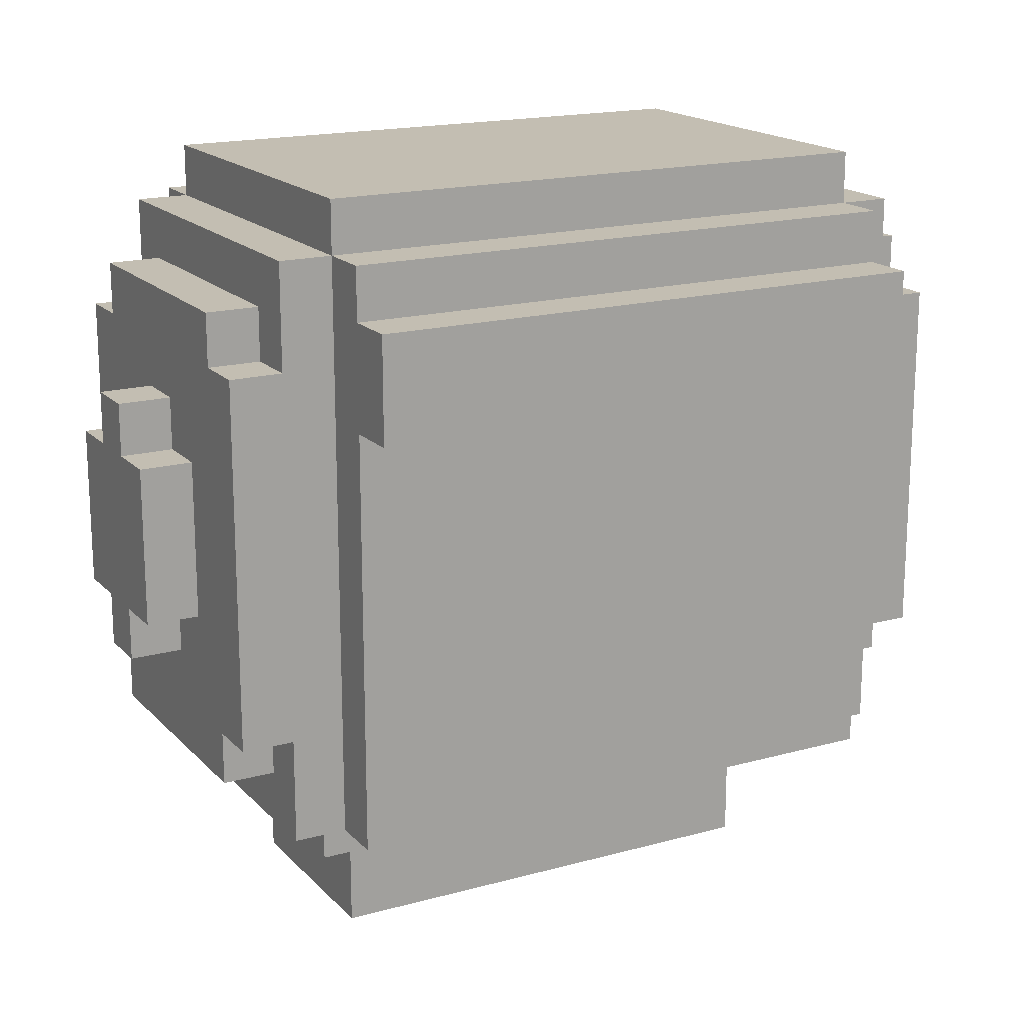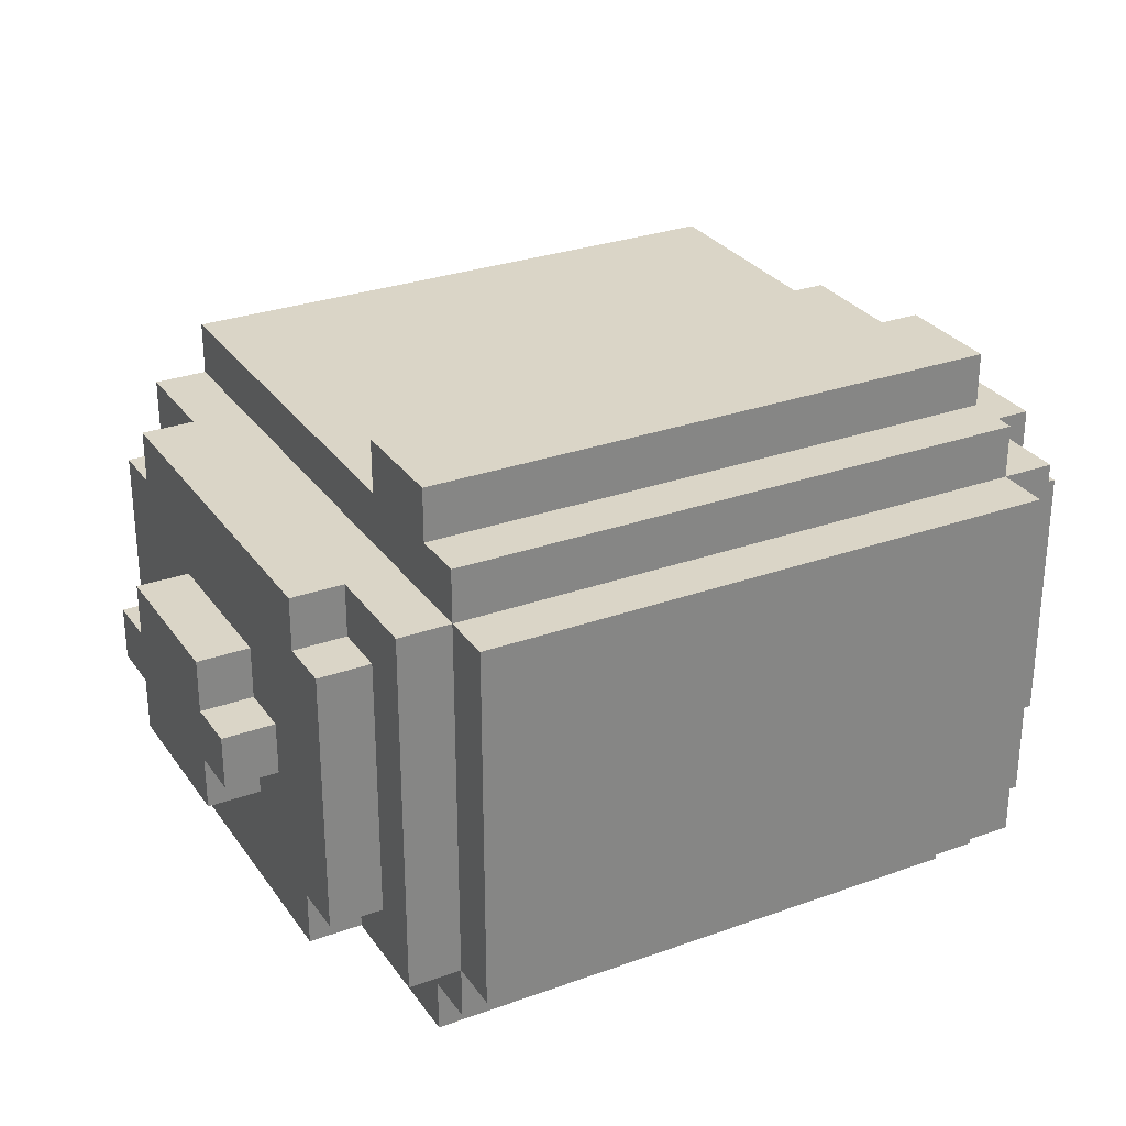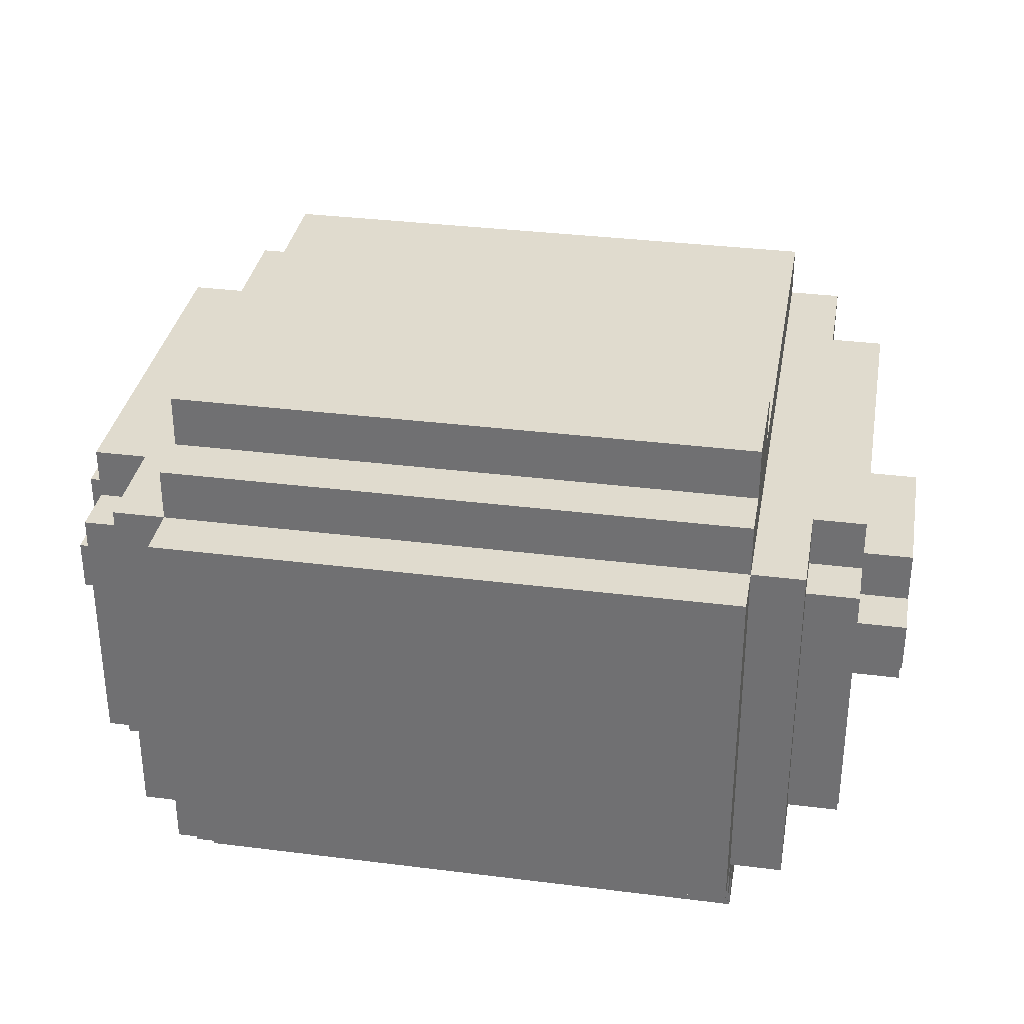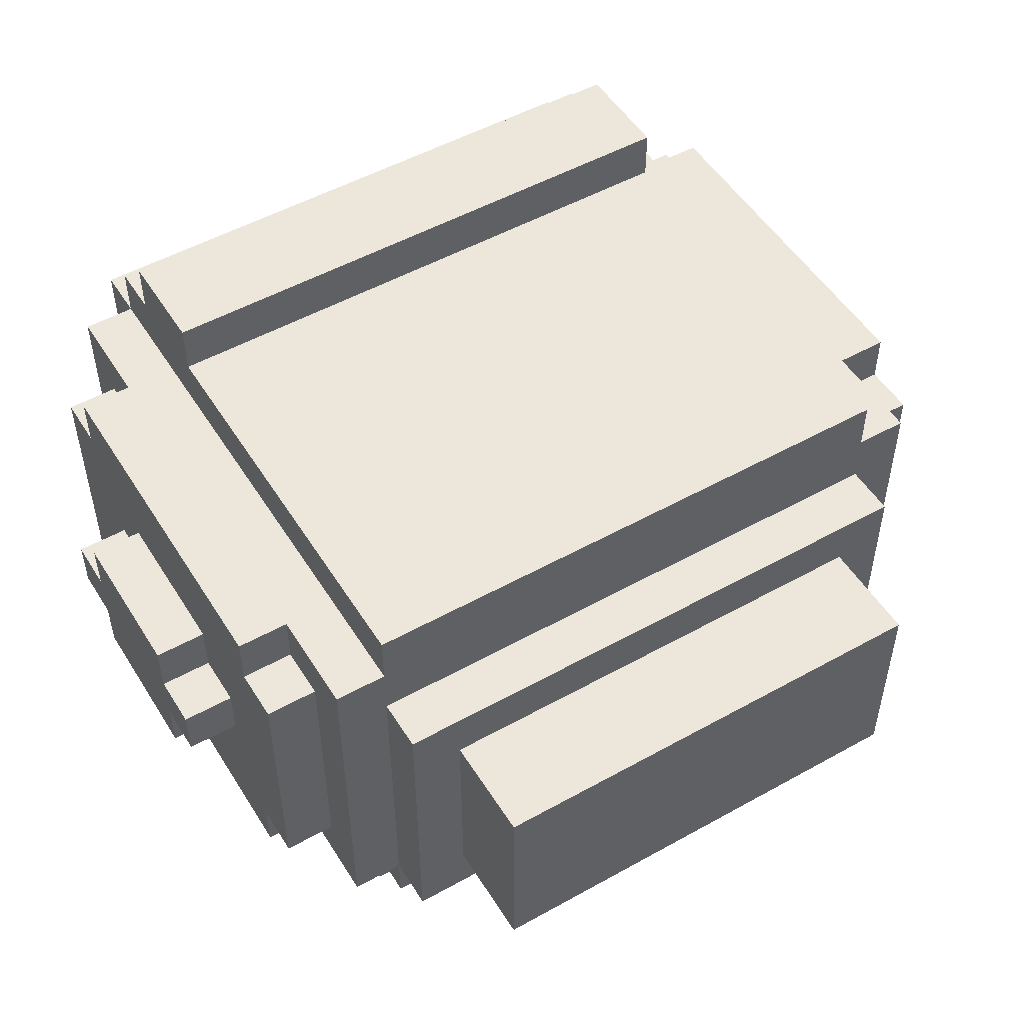
<metadata>
{"format":"obj","ext":"obj","renderer":"f3d","projection":"perspective","resolution":1024,"background":"white","views":[{"elev":17.5,"azim":-28.6,"up":"+Y"},{"elev":29.0,"azim":151.8,"up":"+Z"},{"elev":33.5,"azim":-170.2,"up":"+Z"},{"elev":51.4,"azim":-31.2,"up":"+Z"}]}
</metadata>
<code>
o
v -0.2 2.4 -0.1
v -0.2 2.4 -0.2
v -0.2 2.5 0
v -0.2 2.5 -0.1
v -0.2 2.5 -0.2
v -0.2 2.5 -0.3
v -0.2 2.8 0
v -0.2 2.8 -0.1
v -0.2 2.8 -0.2
v -0.2 2.8 -0.3
v -0.2 2.9 -0.1
v -0.2 2.9 -0.2
v -0.1 2.2 0.1
v -0.1 2.2 -0.4
v -0.1 2.3 0.2
v -0.1 2.3 0.1
v -0.1 2.3 -0.4
v -0.1 2.3 -0.5
v -0.1 2.4 -0.1
v -0.1 2.4 -0.2
v -0.1 2.5 0
v -0.1 2.5 -0.1
v -0.1 2.5 -0.2
v -0.1 2.5 -0.3
v -0.1 2.8 0
v -0.1 2.8 -0.1
v -0.1 2.8 -0.2
v -0.1 2.8 -0.3
v -0.1 2.9 -0.1
v -0.1 2.9 -0.2
v -0.1 3 0.2
v -0.1 3 0.1
v -0.1 3 -0.4
v -0.1 3 -0.5
v -0.1 3.1 0.1
v -0.1 3.1 -0.4
v 0 2.1 0.2
v 0 2.1 -0.5
v 0 2.2 0.1
v 0 2.2 -0.4
v 0 2.3 0.2
v 0 2.3 0.1
v 0 2.3 -0.4
v 0 2.3 -0.5
v 0 3 0.2
v 0 3 0.1
v 0 3 -0.4
v 0 3 -0.5
v 0 3.1 0.1
v 0 3.1 -0.4
v 0 3.2 0.2
v 0 3.2 -0.5
v 0.1 2 0.1
v 0.1 2 -0.5
v 0.1 2.1 0.3
v 0.1 2.1 0.2
v 0.1 2.1 0.1
v 0.1 2.1 -0.5
v 0.1 2.1 -0.6
v 0.1 2.2 0.3
v 0.1 2.2 0.2
v 0.1 2.2 -0.6
v 0.1 2.2 -0.7
v 0.1 2.9 0.4
v 0.1 2.9 0.3
v 0.1 3 0.4
v 0.1 3 0.2
v 0.1 3.1 0.4
v 0.1 3.1 0.3
v 0.1 3.1 -0.6
v 0.1 3.1 -0.7
v 0.1 3.2 0.3
v 0.1 3.2 0.2
v 0.1 3.2 -0.5
v 0.1 3.2 -0.6
v 0.1 3.3 0.2
v 0.1 3.3 -0.5
v 0.2 1.8 0
v 0.2 1.8 -0.4
v 0.2 2 0
v 0.2 2 -0.4
v 1.1 1.8 0
v 1.1 1.8 -0.4
v 1.1 2 0
v 1.1 2 -0.4
v 1.2 2 0.1
v 1.2 2 -0.5
v 1.2 2.1 0.3
v 1.2 2.1 0.2
v 1.2 2.1 0.1
v 1.2 2.1 -0.5
v 1.2 2.1 -0.6
v 1.2 2.2 0.3
v 1.2 2.2 0.2
v 1.2 2.2 -0.6
v 1.2 2.2 -0.7
v 1.2 2.9 0.4
v 1.2 2.9 0.3
v 1.2 3 0.4
v 1.2 3 0.2
v 1.2 3.1 0.4
v 1.2 3.1 0.3
v 1.2 3.1 -0.6
v 1.2 3.1 -0.7
v 1.2 3.2 0.3
v 1.2 3.2 0.2
v 1.2 3.2 -0.5
v 1.2 3.2 -0.6
v 1.2 3.3 0.2
v 1.2 3.3 -0.5
v 1.3 2.1 0.2
v 1.3 2.1 -0.5
v 1.3 2.2 0.1
v 1.3 2.2 -0.4
v 1.3 2.3 0.2
v 1.3 2.3 0.1
v 1.3 2.3 -0.4
v 1.3 2.3 -0.5
v 1.3 3 0.2
v 1.3 3 0.1
v 1.3 3 -0.4
v 1.3 3 -0.5
v 1.3 3.1 0.1
v 1.3 3.1 -0.4
v 1.3 3.2 0.2
v 1.3 3.2 -0.5
v 1.4 2.2 0.1
v 1.4 2.2 -0.4
v 1.4 2.3 0.2
v 1.4 2.3 0.1
v 1.4 2.3 -0.4
v 1.4 2.3 -0.5
v 1.4 2.4 -0.1
v 1.4 2.4 -0.2
v 1.4 2.5 0
v 1.4 2.5 -0.1
v 1.4 2.5 -0.2
v 1.4 2.5 -0.3
v 1.4 2.8 0
v 1.4 2.8 -0.1
v 1.4 2.8 -0.2
v 1.4 2.8 -0.3
v 1.4 2.9 -0.1
v 1.4 2.9 -0.2
v 1.4 3 0.2
v 1.4 3 0.1
v 1.4 3 -0.4
v 1.4 3 -0.5
v 1.4 3.1 0.1
v 1.4 3.1 -0.4
v 1.5 2.4 -0.1
v 1.5 2.4 -0.2
v 1.5 2.5 0
v 1.5 2.5 -0.1
v 1.5 2.5 -0.2
v 1.5 2.5 -0.3
v 1.5 2.8 0
v 1.5 2.8 -0.1
v 1.5 2.8 -0.2
v 1.5 2.8 -0.3
v 1.5 2.9 -0.1
v 1.5 2.9 -0.2
v 0.1 2.9 0.4
v 0.1 3 0.4
v 0.1 3.1 0.4
v 1.2 2.9 0.4
v 1.2 3 0.4
v 1.2 3.1 0.4
v 0.1 2.1 0.3
v 0.1 2.2 0.3
v 0.1 2.9 0.3
v 0.1 3.1 0.3
v 0.1 3.2 0.3
v 0.3 2.4 0.3
v 0.3 2.8 0.3
v 0.5 2.4 0.3
v 0.5 2.8 0.3
v 0.8 2.4 0.3
v 0.8 2.8 0.3
v 1 2.4 0.3
v 1 2.8 0.3
v 1.2 2.1 0.3
v 1.2 2.2 0.3
v 1.2 2.9 0.3
v 1.2 3.1 0.3
v 1.2 3.2 0.3
v -0.1 2.3 0.2
v -0.1 3 0.2
v 0 2.1 0.2
v 0 2.3 0.2
v 0 3 0.2
v 0 3.2 0.2
v 0.1 2.1 0.2
v 0.1 2.2 0.2
v 0.1 3 0.2
v 0.1 3.2 0.2
v 0.1 3.3 0.2
v 1.2 2.1 0.2
v 1.2 2.2 0.2
v 1.2 3 0.2
v 1.2 3.2 0.2
v 1.2 3.3 0.2
v 1.3 2.1 0.2
v 1.3 2.3 0.2
v 1.3 3 0.2
v 1.3 3.2 0.2
v 1.4 2.3 0.2
v 1.4 3 0.2
v -0.1 2.2 0.1
v -0.1 2.3 0.1
v -0.1 3 0.1
v -0.1 3.1 0.1
v 0 2.2 0.1
v 0 2.3 0.1
v 0 3 0.1
v 0 3.1 0.1
v 0.1 2 0.1
v 0.1 2.1 0.1
v 1.2 2 0.1
v 1.2 2.1 0.1
v 1.3 2.2 0.1
v 1.3 2.3 0.1
v 1.3 3 0.1
v 1.3 3.1 0.1
v 1.4 2.2 0.1
v 1.4 2.3 0.1
v 1.4 3 0.1
v 1.4 3.1 0.1
v -0.2 2.5 0
v -0.2 2.8 0
v -0.1 2.5 0
v -0.1 2.8 0
v 0.2 1.8 0
v 0.2 2 0
v 1.1 1.8 0
v 1.1 2 0
v 1.4 2.5 0
v 1.4 2.8 0
v 1.5 2.5 0
v 1.5 2.8 0
v -0.2 2.4 -0.1
v -0.2 2.5 -0.1
v -0.2 2.8 -0.1
v -0.2 2.9 -0.1
v -0.1 2.4 -0.1
v -0.1 2.5 -0.1
v -0.1 2.8 -0.1
v -0.1 2.9 -0.1
v 1.4 2.4 -0.1
v 1.4 2.5 -0.1
v 1.4 2.8 -0.1
v 1.4 2.9 -0.1
v 1.5 2.4 -0.1
v 1.5 2.5 -0.1
v 1.5 2.8 -0.1
v 1.5 2.9 -0.1
v -0.2 2.4 -0.2
v -0.2 2.5 -0.2
v -0.2 2.8 -0.2
v -0.2 2.9 -0.2
v -0.1 2.4 -0.2
v -0.1 2.5 -0.2
v -0.1 2.8 -0.2
v -0.1 2.9 -0.2
v 1.4 2.4 -0.2
v 1.4 2.5 -0.2
v 1.4 2.8 -0.2
v 1.4 2.9 -0.2
v 1.5 2.4 -0.2
v 1.5 2.5 -0.2
v 1.5 2.8 -0.2
v 1.5 2.9 -0.2
v -0.2 2.5 -0.3
v -0.2 2.8 -0.3
v -0.1 2.5 -0.3
v -0.1 2.8 -0.3
v 1.4 2.5 -0.3
v 1.4 2.8 -0.3
v 1.5 2.5 -0.3
v 1.5 2.8 -0.3
v -0.1 2.2 -0.4
v -0.1 2.3 -0.4
v -0.1 3 -0.4
v -0.1 3.1 -0.4
v 0 2.2 -0.4
v 0 2.3 -0.4
v 0 3 -0.4
v 0 3.1 -0.4
v 0.2 1.8 -0.4
v 0.2 2 -0.4
v 1.1 1.8 -0.4
v 1.1 2 -0.4
v 1.3 2.2 -0.4
v 1.3 2.3 -0.4
v 1.3 3 -0.4
v 1.3 3.1 -0.4
v 1.4 2.2 -0.4
v 1.4 2.3 -0.4
v 1.4 3 -0.4
v 1.4 3.1 -0.4
v -0.1 2.3 -0.5
v -0.1 3 -0.5
v 0 2.1 -0.5
v 0 2.3 -0.5
v 0 3 -0.5
v 0 3.2 -0.5
v 0.1 2 -0.5
v 0.1 2.1 -0.5
v 0.1 3.2 -0.5
v 0.1 3.3 -0.5
v 1.2 2 -0.5
v 1.2 2.1 -0.5
v 1.2 3.2 -0.5
v 1.2 3.3 -0.5
v 1.3 2.1 -0.5
v 1.3 2.3 -0.5
v 1.3 3 -0.5
v 1.3 3.2 -0.5
v 1.4 2.3 -0.5
v 1.4 3 -0.5
v 0.1 2.1 -0.6
v 0.1 2.2 -0.6
v 0.1 3.1 -0.6
v 0.1 3.2 -0.6
v 1.2 2.1 -0.6
v 1.2 2.2 -0.6
v 1.2 3.1 -0.6
v 1.2 3.2 -0.6
v 0.1 2.2 -0.7
v 0.1 3.1 -0.7
v 1.2 2.2 -0.7
v 1.2 3.1 -0.7
v 0.2 1.8 0
v 1.1 1.8 0
v 0.2 1.8 -0.4
v 1.1 1.8 -0.4
v 0.1 2 0.1
v 1.2 2 0.1
v 0.2 2 0
v 1.1 2 0
v 0.2 2 -0.4
v 1.1 2 -0.4
v 0.1 2 -0.5
v 1.2 2 -0.5
v 0.1 2.1 0.3
v 1.2 2.1 0.3
v 0 2.1 0.2
v 0.1 2.1 0.2
v 1.2 2.1 0.2
v 1.3 2.1 0.2
v 0.1 2.1 0.1
v 1.2 2.1 0.1
v 0 2.1 -0.5
v 0.1 2.1 -0.5
v 1.2 2.1 -0.5
v 1.3 2.1 -0.5
v 0.1 2.1 -0.6
v 1.2 2.1 -0.6
v -0.1 2.2 0.1
v 0 2.2 0.1
v 1.3 2.2 0.1
v 1.4 2.2 0.1
v -0.1 2.2 -0.4
v 0 2.2 -0.4
v 1.3 2.2 -0.4
v 1.4 2.2 -0.4
v 0.1 2.2 -0.6
v 1.2 2.2 -0.6
v 0.1 2.2 -0.7
v 1.2 2.2 -0.7
v -0.1 2.3 0.2
v 0 2.3 0.2
v 1.3 2.3 0.2
v 1.4 2.3 0.2
v -0.1 2.3 0.1
v 0 2.3 0.1
v 1.3 2.3 0.1
v 1.4 2.3 0.1
v -0.1 2.3 -0.4
v 0 2.3 -0.4
v 1.3 2.3 -0.4
v 1.4 2.3 -0.4
v -0.1 2.3 -0.5
v 0 2.3 -0.5
v 1.3 2.3 -0.5
v 1.4 2.3 -0.5
v -0.2 2.4 -0.1
v -0.1 2.4 -0.1
v 1.4 2.4 -0.1
v 1.5 2.4 -0.1
v -0.2 2.4 -0.2
v -0.1 2.4 -0.2
v 1.4 2.4 -0.2
v 1.5 2.4 -0.2
v -0.2 2.5 0
v -0.1 2.5 0
v 1.4 2.5 0
v 1.5 2.5 0
v -0.2 2.5 -0.1
v -0.1 2.5 -0.1
v 1.4 2.5 -0.1
v 1.5 2.5 -0.1
v -0.2 2.5 -0.2
v -0.1 2.5 -0.2
v 1.4 2.5 -0.2
v 1.5 2.5 -0.2
v -0.2 2.5 -0.3
v -0.1 2.5 -0.3
v 1.4 2.5 -0.3
v 1.5 2.5 -0.3
v 0.1 2.9 0.4
v 1.2 2.9 0.4
v 0.1 2.9 0.3
v 1.2 2.9 0.3
v -0.2 2.8 0
v -0.1 2.8 0
v 1.4 2.8 0
v 1.5 2.8 0
v -0.2 2.8 -0.1
v -0.1 2.8 -0.1
v 1.4 2.8 -0.1
v 1.5 2.8 -0.1
v -0.2 2.8 -0.2
v -0.1 2.8 -0.2
v 1.4 2.8 -0.2
v 1.5 2.8 -0.2
v -0.2 2.8 -0.3
v -0.1 2.8 -0.3
v 1.4 2.8 -0.3
v 1.5 2.8 -0.3
v -0.2 2.9 -0.1
v -0.1 2.9 -0.1
v 1.4 2.9 -0.1
v 1.5 2.9 -0.1
v -0.2 2.9 -0.2
v -0.1 2.9 -0.2
v 1.4 2.9 -0.2
v 1.5 2.9 -0.2
v -0.1 3 0.2
v 0 3 0.2
v 1.3 3 0.2
v 1.4 3 0.2
v -0.1 3 0.1
v 0 3 0.1
v 1.3 3 0.1
v 1.4 3 0.1
v -0.1 3 -0.4
v 0 3 -0.4
v 1.3 3 -0.4
v 1.4 3 -0.4
v -0.1 3 -0.5
v 0 3 -0.5
v 1.3 3 -0.5
v 1.4 3 -0.5
v 0.1 3.1 0.4
v 1.2 3.1 0.4
v 0.1 3.1 0.3
v 1.2 3.1 0.3
v -0.1 3.1 0.1
v 0 3.1 0.1
v 1.3 3.1 0.1
v 1.4 3.1 0.1
v -0.1 3.1 -0.4
v 0 3.1 -0.4
v 1.3 3.1 -0.4
v 1.4 3.1 -0.4
v 0.1 3.1 -0.6
v 1.2 3.1 -0.6
v 0.1 3.1 -0.7
v 1.2 3.1 -0.7
v 0.1 3.2 0.3
v 1.2 3.2 0.3
v 0 3.2 0.2
v 0.1 3.2 0.2
v 1.2 3.2 0.2
v 1.3 3.2 0.2
v 0 3.2 -0.5
v 0.1 3.2 -0.5
v 1.2 3.2 -0.5
v 1.3 3.2 -0.5
v 0.1 3.2 -0.6
v 1.2 3.2 -0.6
v 0.1 3.3 0.2
v 1.2 3.3 0.2
v 0.1 3.3 -0.5
v 1.2 3.3 -0.5
f 4 2 1
f 5 2 4
f 7 4 3
f 7 6 5
f 7 5 4
f 8 6 7
f 9 6 8
f 10 6 9
f 11 9 8
f 12 9 11
f 16 14 13
f 17 14 16
f 19 16 15
f 19 18 17
f 19 17 16
f 20 18 19
f 21 19 15
f 22 19 21
f 23 18 20
f 24 18 23
f 25 21 15
f 28 18 24
f 29 26 25
f 30 28 27
f 31 29 25
f 31 30 29
f 31 25 15
f 32 30 31
f 33 28 30
f 33 30 32
f 33 18 28
f 34 18 33
f 35 33 32
f 36 33 35
f 39 38 37
f 40 38 39
f 41 39 37
f 42 39 41
f 43 38 40
f 44 38 43
f 49 46 45
f 50 48 47
f 51 49 45
f 51 50 49
f 52 48 50
f 52 50 51
f 57 54 53
f 58 54 57
f 60 56 55
f 61 56 60
f 62 59 58
f 65 61 60
f 66 65 64
f 67 61 65
f 67 65 66
f 68 67 66
f 69 67 68
f 70 63 62
f 70 62 58
f 71 63 70
f 72 67 69
f 73 67 72
f 74 70 58
f 75 70 74
f 76 74 73
f 77 74 76
f 80 79 78
f 81 79 80
f 82 83 84
f 84 83 85
f 86 87 90
f 90 87 91
f 88 89 93
f 93 89 94
f 91 92 95
f 93 94 98
f 97 98 99
f 98 94 100
f 99 98 100
f 99 100 101
f 101 100 102
f 95 96 103
f 91 95 103
f 103 96 104
f 102 100 105
f 105 100 106
f 91 103 107
f 107 103 108
f 106 107 109
f 109 107 110
f 111 112 113
f 113 112 114
f 111 113 115
f 115 113 116
f 114 112 117
f 117 112 118
f 119 120 123
f 121 122 124
f 119 123 125
f 123 124 125
f 124 122 126
f 125 124 126
f 127 128 130
f 130 128 131
f 129 130 133
f 131 132 133
f 130 131 133
f 133 132 134
f 129 133 135
f 135 133 136
f 134 132 137
f 137 132 138
f 129 135 139
f 138 132 142
f 139 140 143
f 141 142 144
f 139 143 145
f 143 144 145
f 129 139 145
f 145 144 146
f 144 142 147
f 146 144 147
f 142 132 147
f 147 132 148
f 146 147 149
f 149 147 150
f 151 152 154
f 154 152 155
f 153 154 157
f 155 156 157
f 154 155 157
f 157 156 158
f 158 156 159
f 159 156 160
f 158 159 161
f 161 159 162
f 166 164 163
f 167 165 164
f 167 164 166
f 168 165 167
f 174 171 170
f 175 171 174
f 176 174 170
f 176 175 174
f 177 171 175
f 177 175 176
f 178 176 170
f 178 177 176
f 179 171 177
f 179 177 178
f 180 178 170
f 180 179 178
f 181 171 179
f 181 179 180
f 182 170 169
f 183 180 170
f 183 170 182
f 183 181 180
f 184 171 181
f 184 181 183
f 185 173 172
f 186 173 185
f 190 188 187
f 191 188 190
f 193 190 189
f 193 192 191
f 193 191 190
f 194 192 193
f 195 192 194
f 196 192 195
f 201 197 196
f 202 197 201
f 203 200 199
f 203 199 198
f 203 201 200
f 204 201 203
f 205 201 204
f 206 201 205
f 207 205 204
f 208 205 207
f 213 210 209
f 214 210 213
f 215 212 211
f 216 212 215
f 219 218 217
f 220 218 219
f 225 222 221
f 226 222 225
f 227 224 223
f 228 224 227
f 231 230 229
f 232 230 231
f 235 234 233
f 236 234 235
f 239 238 237
f 240 238 239
f 245 242 241
f 246 242 245
f 247 244 243
f 248 244 247
f 253 250 249
f 254 250 253
f 255 252 251
f 256 252 255
f 257 258 261
f 261 258 262
f 259 260 263
f 263 260 264
f 265 266 269
f 269 266 270
f 267 268 271
f 271 268 272
f 273 274 275
f 275 274 276
f 277 278 279
f 279 278 280
f 281 282 285
f 285 282 286
f 283 284 287
f 287 284 288
f 289 290 291
f 291 290 292
f 293 294 297
f 297 294 298
f 295 296 299
f 299 296 300
f 301 302 304
f 304 302 305
f 303 304 308
f 305 306 308
f 304 305 308
f 308 306 309
f 307 308 311
f 311 308 312
f 309 310 313
f 313 310 314
f 312 313 315
f 315 313 316
f 316 313 317
f 317 313 318
f 316 317 319
f 319 317 320
f 321 322 325
f 325 322 326
f 323 324 327
f 327 324 328
f 329 330 331
f 331 330 332
f 335 334 333
f 336 334 335
f 339 338 337
f 340 338 339
f 341 339 337
f 342 338 340
f 343 341 337
f 343 342 341
f 344 338 342
f 344 342 343
f 348 346 345
f 349 346 348
f 351 348 347
f 351 350 349
f 351 349 348
f 352 350 351
f 353 351 347
f 354 351 353
f 355 350 352
f 356 350 355
f 357 355 354
f 358 355 357
f 363 360 359
f 364 360 363
f 365 362 361
f 366 362 365
f 369 368 367
f 370 368 369
f 375 372 371
f 376 372 375
f 377 374 373
f 378 374 377
f 383 380 379
f 384 380 383
f 385 382 381
f 386 382 385
f 391 388 387
f 392 388 391
f 393 390 389
f 394 390 393
f 399 396 395
f 400 396 399
f 401 398 397
f 402 398 401
f 407 404 403
f 408 404 407
f 409 406 405
f 410 406 409
f 413 412 411
f 414 412 413
f 415 416 419
f 419 416 420
f 417 418 421
f 421 418 422
f 423 424 427
f 427 424 428
f 425 426 429
f 429 426 430
f 431 432 435
f 435 432 436
f 433 434 437
f 437 434 438
f 439 440 443
f 443 440 444
f 441 442 445
f 445 442 446
f 447 448 451
f 451 448 452
f 449 450 453
f 453 450 454
f 455 456 457
f 457 456 458
f 459 460 463
f 463 460 464
f 461 462 465
f 465 462 466
f 467 468 469
f 469 468 470
f 471 472 474
f 474 472 475
f 473 474 477
f 477 474 478
f 475 476 479
f 479 476 480
f 478 479 481
f 481 479 482
f 483 484 485
f 485 484 486

</code>
